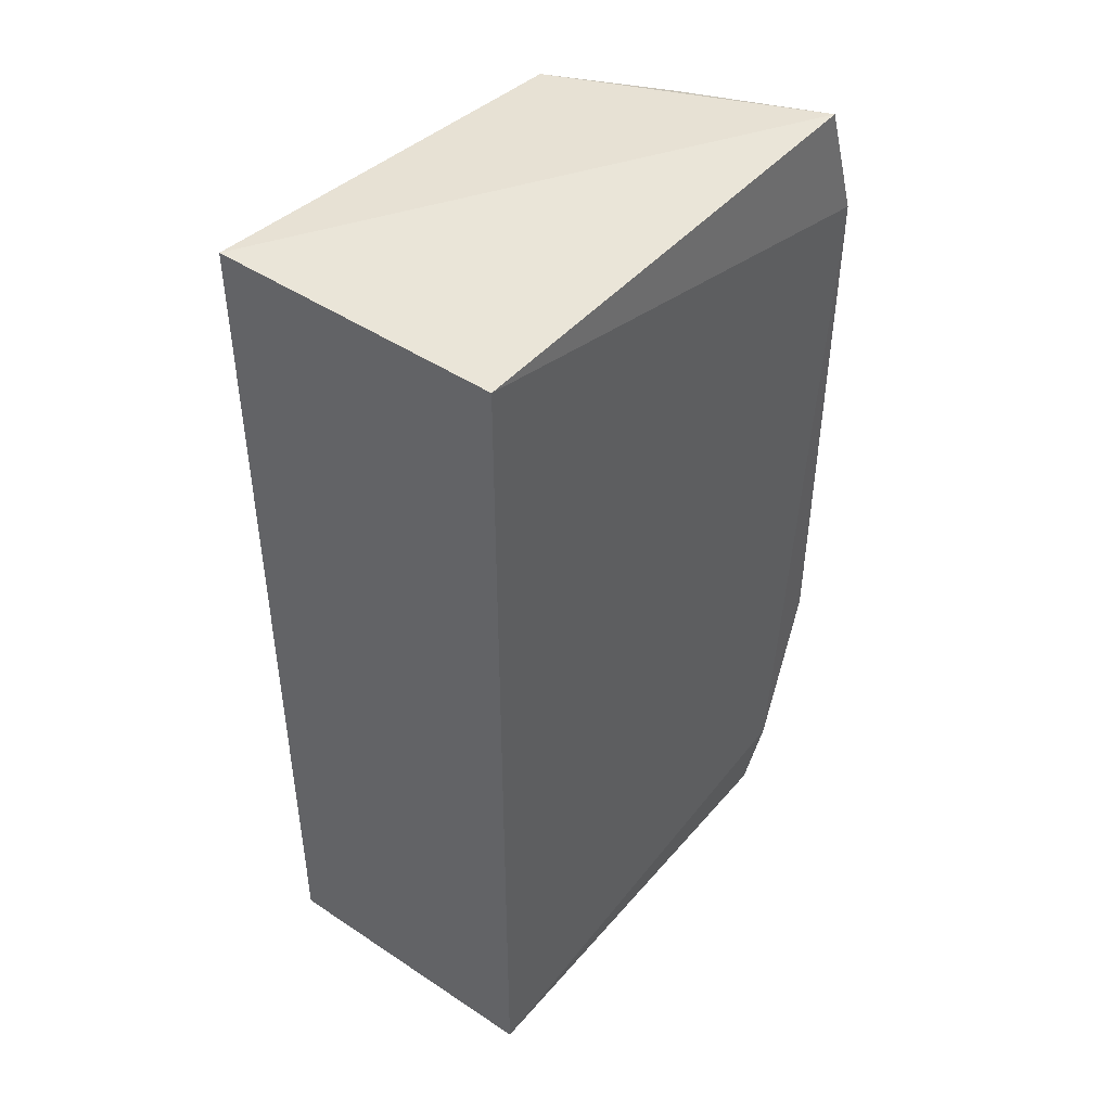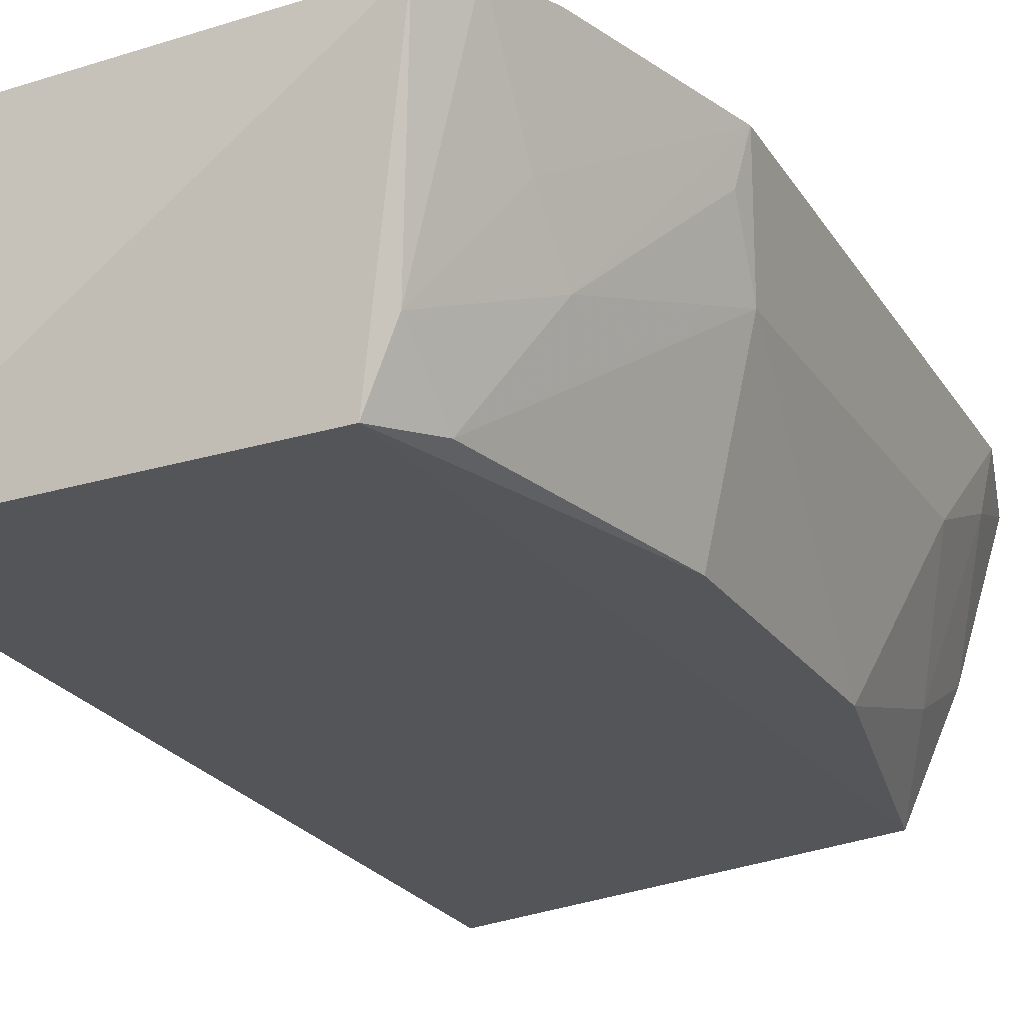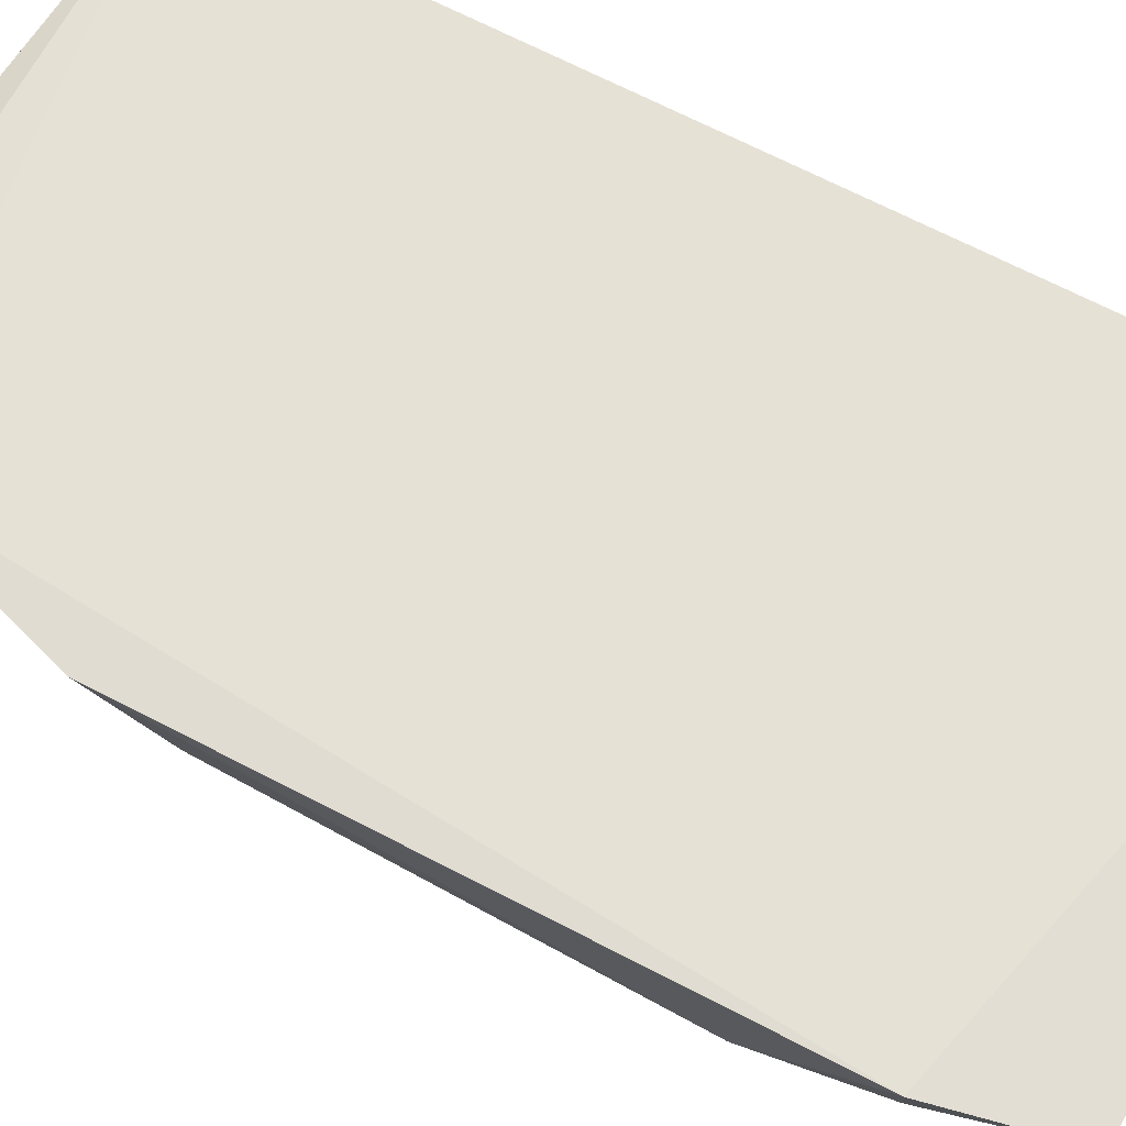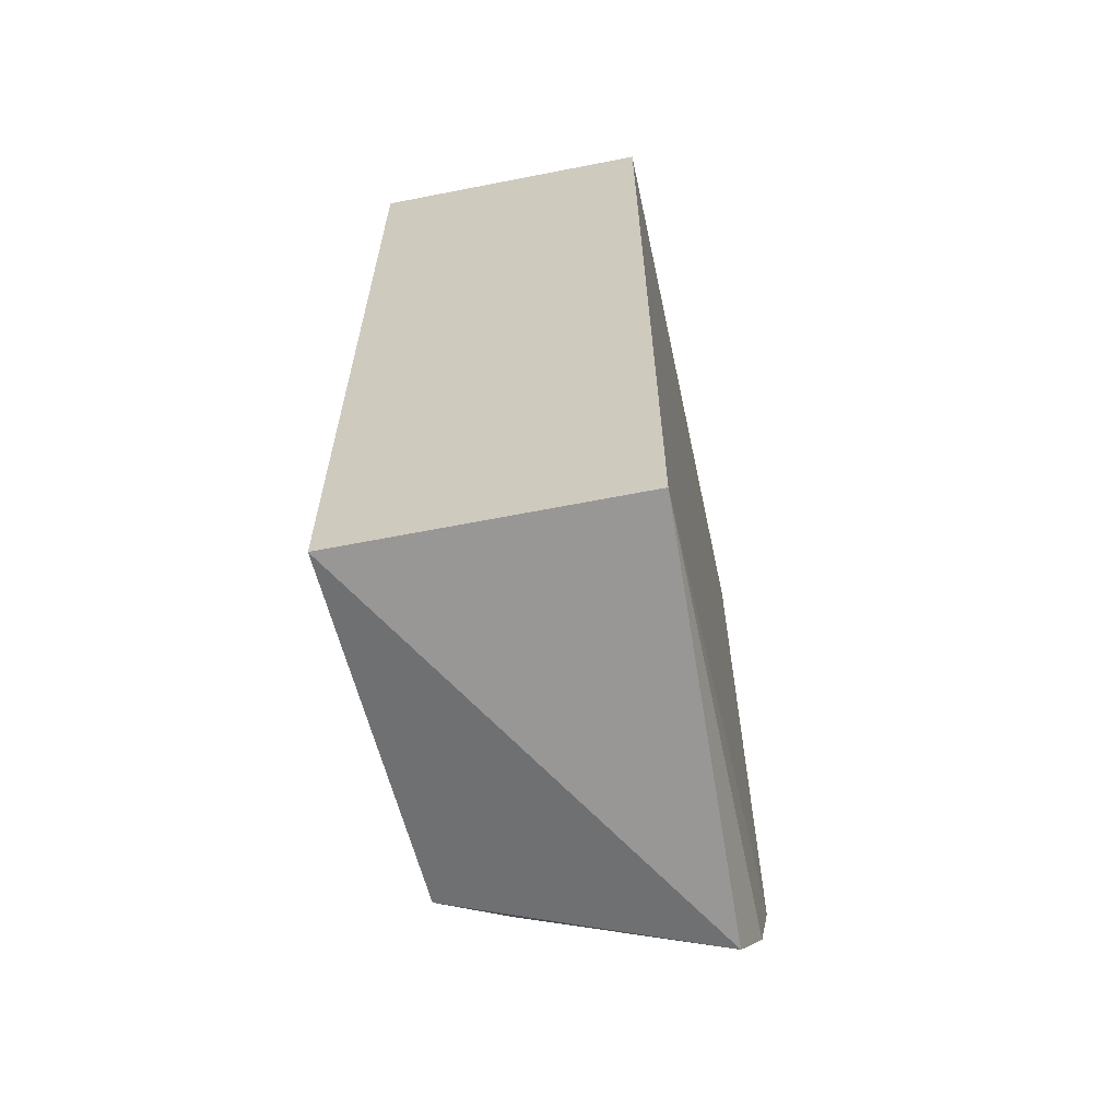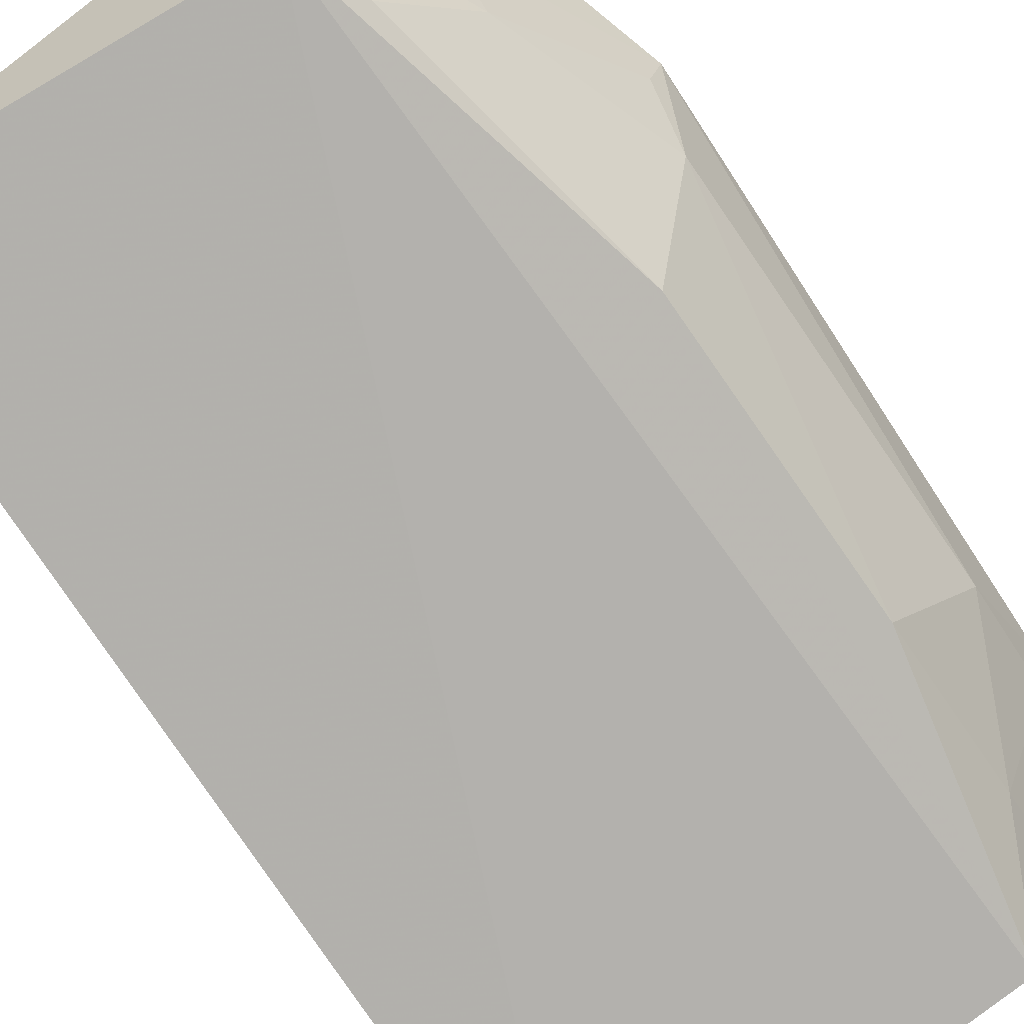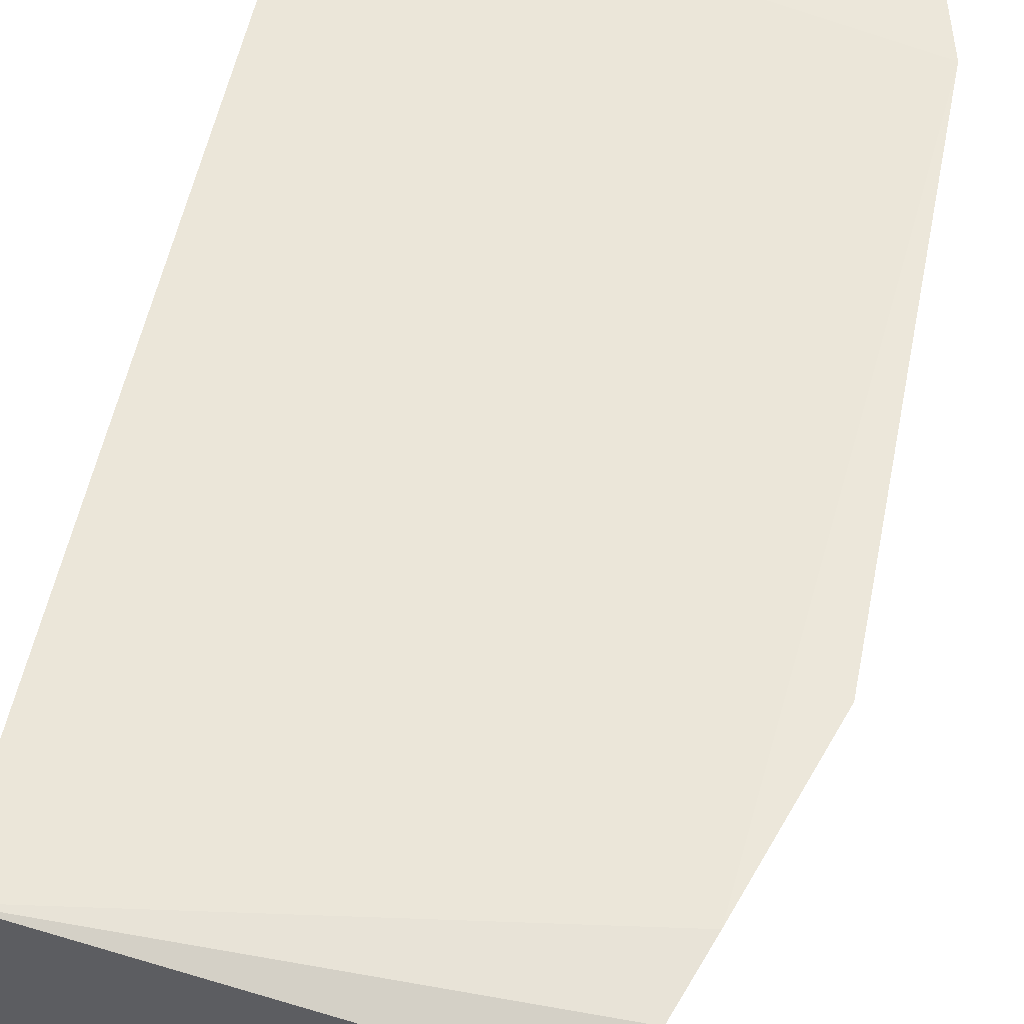
<metadata>
{"format":"obj","ext":"obj","renderer":"f3d","projection":"perspective","resolution":1024,"background":"white","views":[{"elev":45.8,"azim":127.4,"up":"+Z"},{"elev":-23.9,"azim":-155.1,"up":"+Y"},{"elev":66.1,"azim":-61.9,"up":"+Y"},{"elev":-63.5,"azim":101.2,"up":"+Z"},{"elev":-77.0,"azim":-146.5,"up":"+Y"},{"elev":56.0,"azim":-168.2,"up":"+Y"}]}
</metadata>
<code>
v -0.1444 -0.1879 0.007576
v -0.1444 -0.1879 -0.2348
v -0.1444 -0.1121 0.007576
v -0.2737 -0.1114 0.005146
v -0.2627 -0.1786 -0.06945
v -0.1444 -0.1121 -0.2348
v -0.2392 -0.1832 -0.2293
v -0.2494 -0.1808 0.001352
v -0.2811 -0.1089 -0.0249
v -0.2546 -0.1154 -0.2444
v -0.2674 -0.109 -0.2156
v -0.2629 -0.1505 0.001651
v -0.2613 -0.1107 -0.2331
v -0.2819 -0.1095 -0.1696
v -0.278 -0.1234 -0.0253
v -0.263 -0.1645 -0.02512
v -0.2463 -0.1659 -0.2298
v -0.2609 -0.1791 -0.1429
v -0.2607 -0.1372 -0.2127
v -0.2783 -0.1365 -0.05423
v -0.2468 -0.1801 -0.2126
v -0.2765 -0.1368 -0.1552
v -0.261 -0.1515 -0.1987
v -0.2786 -0.1211 -0.1695
f 1 2 3
f 1 3 4
f 6 3 2
f 7 2 1
f 8 1 4
f 8 7 1
f 9 4 3
f 10 6 2
f 10 2 7
f 11 9 3
f 11 3 6
f 12 8 4
f 13 11 6
f 13 6 10
f 14 9 11
f 15 12 4
f 15 4 9
f 16 5 8
f 16 8 12
f 16 12 15
f 17 13 10
f 17 10 7
f 18 8 5
f 18 7 8
f 19 14 11
f 19 11 13
f 19 13 17
f 20 16 15
f 20 5 16
f 20 15 9
f 20 9 14
f 21 17 7
f 21 7 18
f 22 18 5
f 22 5 20
f 22 20 14
f 22 21 18
f 23 19 17
f 23 17 21
f 23 14 19
f 23 21 22
f 24 23 22
f 24 22 14
f 24 14 23

</code>
